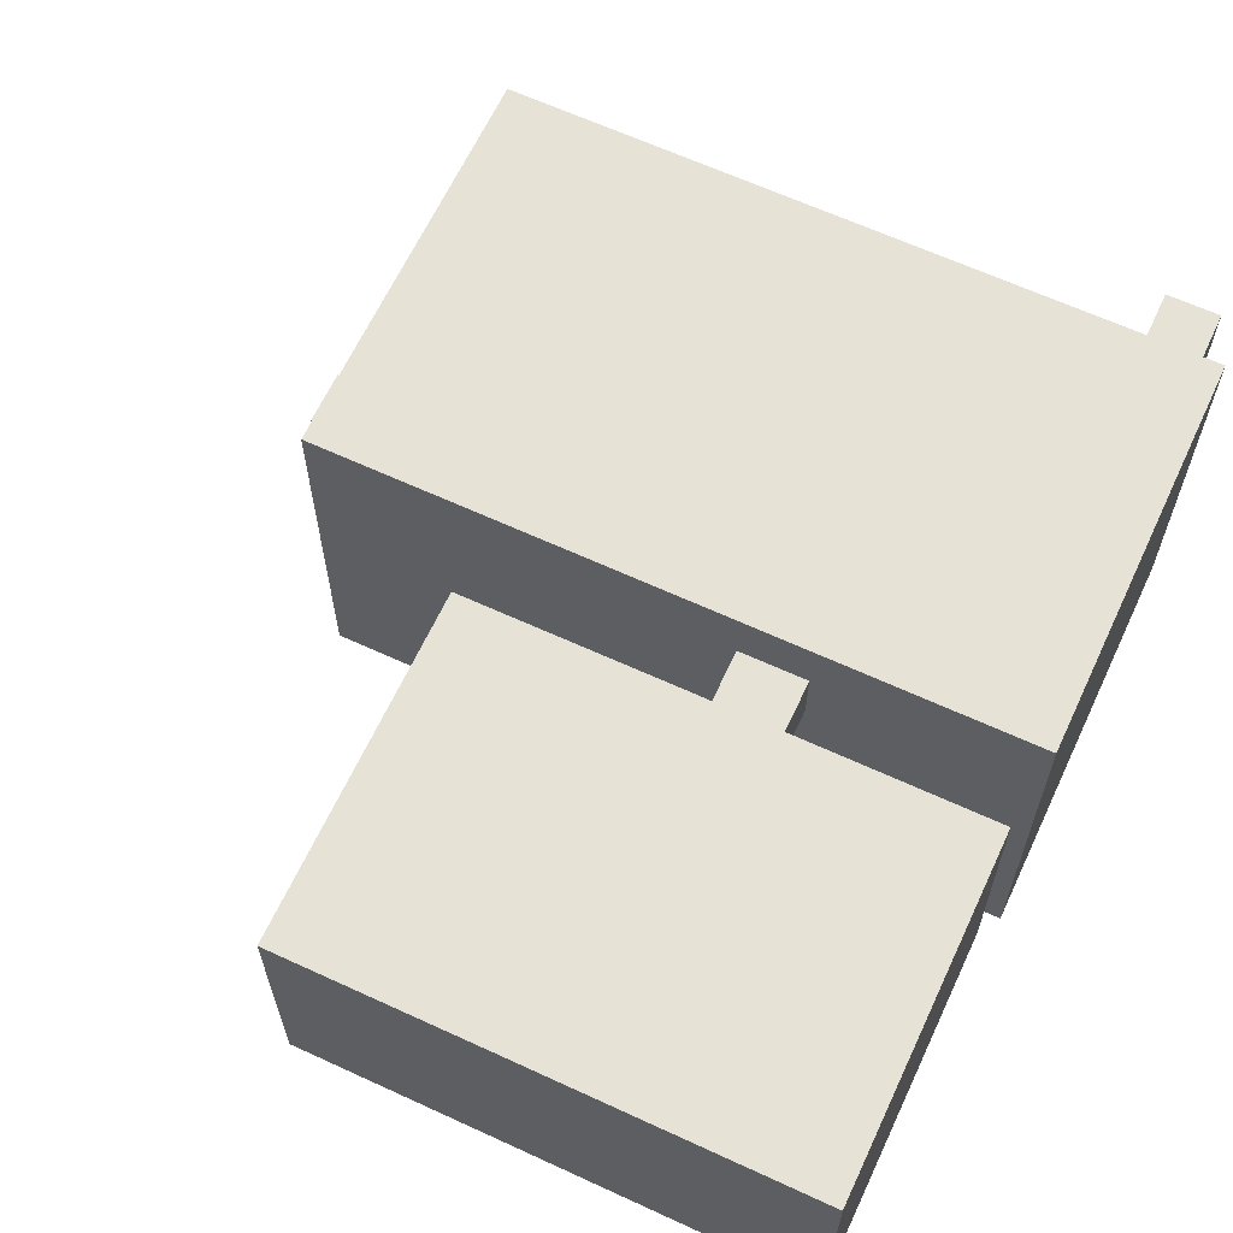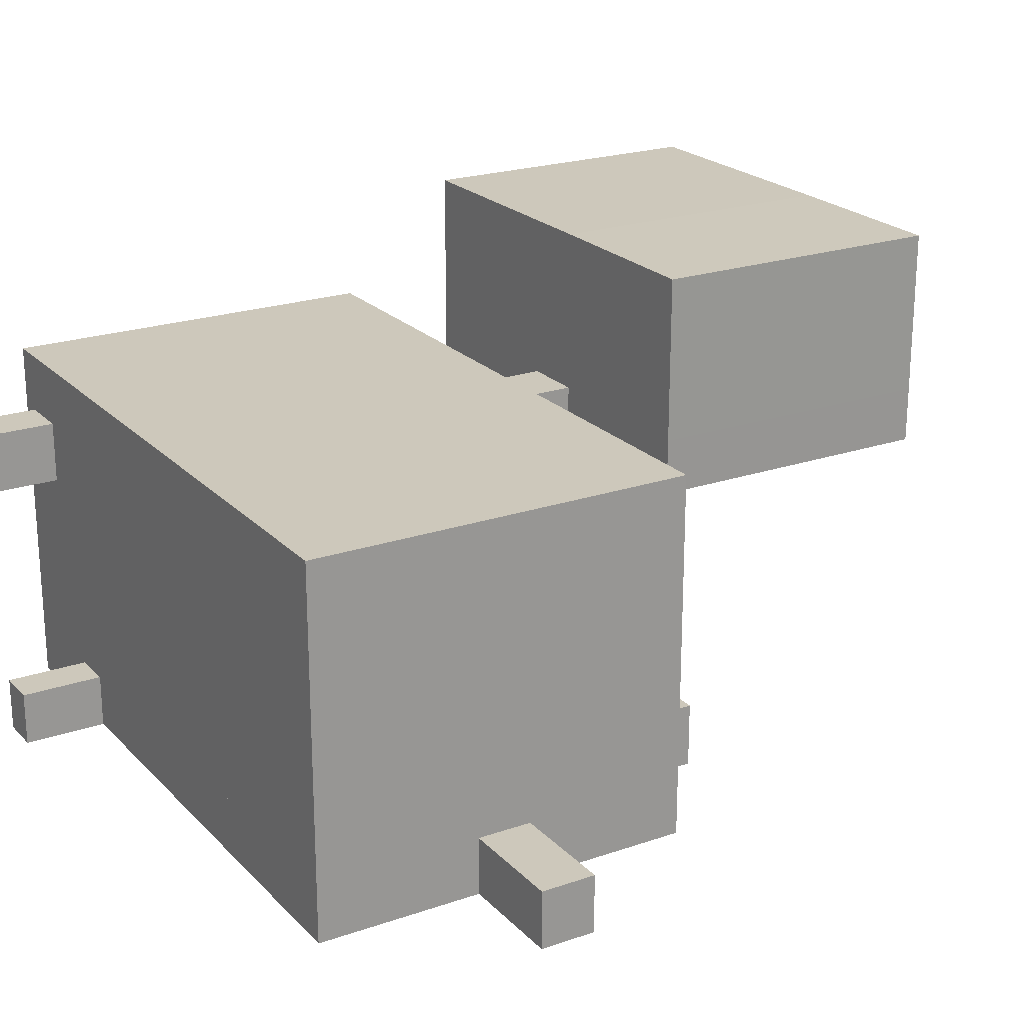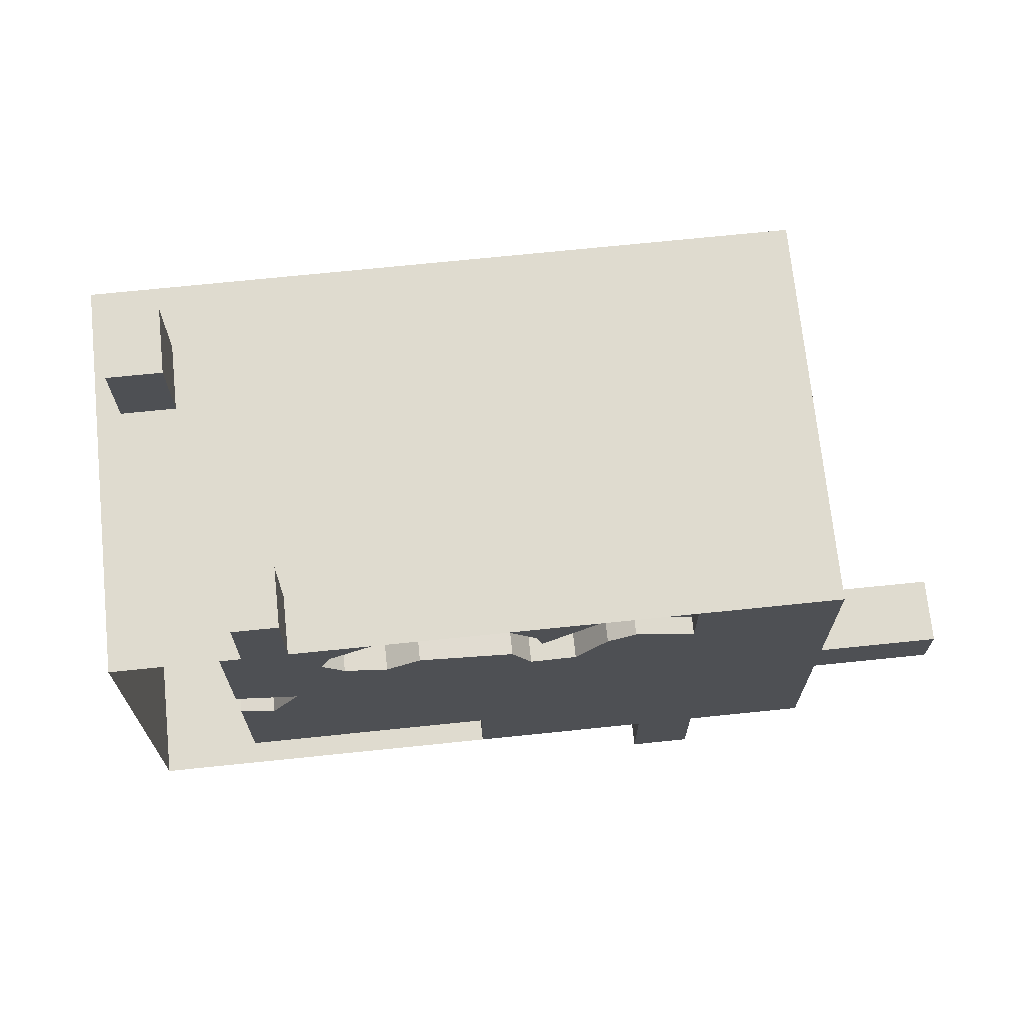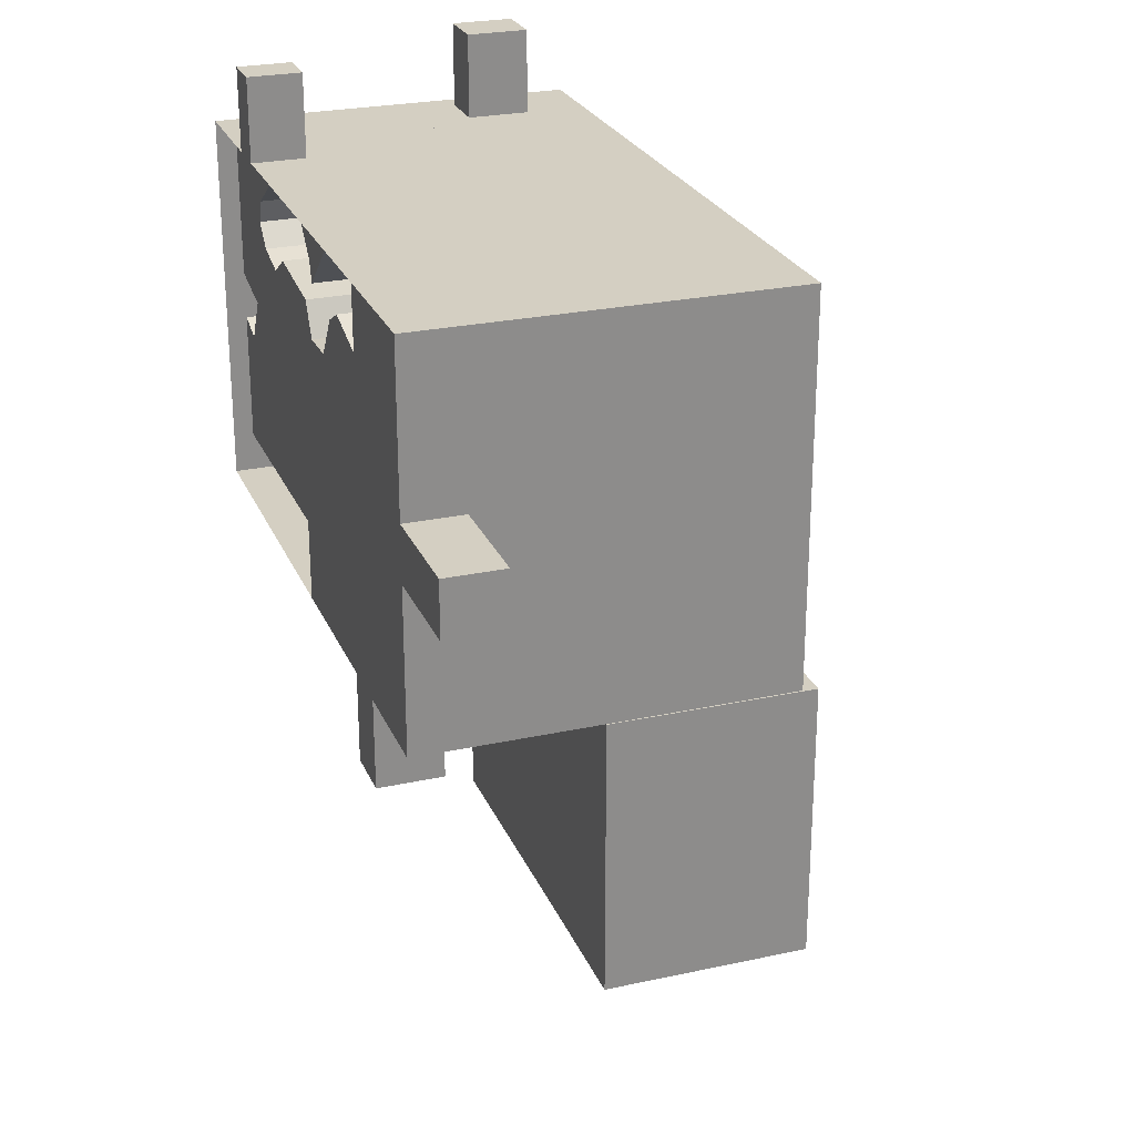
<metadata>
{"format":"obj","ext":"obj","renderer":"f3d","projection":"perspective","resolution":1024,"background":"white","views":[{"elev":64.0,"azim":-155.0,"up":"+Y"},{"elev":22.0,"azim":59.0,"up":"+Y"},{"elev":70.5,"azim":-5.9,"up":"+Z"},{"elev":25.4,"azim":70.6,"up":"+Z"}]}
</metadata>
<code>
o Plane.002_Plane.005
v -0.04118 0.05698 -0.1125
v -0.05275 0.05698 -0.1125
v -0.04118 0.05698 -0.169
v -0.04118 0.05698 -0.09056
v -0.05275 0.05698 -0.09056
v -0.05275 0.05698 -0.169
v -0.007077 0.05681 -0.1125
v -0.007078 0.05681 -0.169
v -0.08919 0.05698 -0.1125
v -0.08919 0.05698 -0.169
g Plane.002_Plane.005_None
f 1 2 5 4
f 2 6 10 9
f 3 1 7 8
f 2 1 3 6
o Plane.001
v 0.009856 0.01 -0.09057
v -0.000143 0.01 -0.09056
v 0.009856 0.01 -0.1071
v -0.000143 0.01 -0.1071
v -0.06099 0.01 -0.02056
v -0.06855 0.01 -0.02056
v -0.06099 0.01 -0.005341
v -0.06855 0.01 -0.005341
v -0.07669 0.05474 -0.02056
v -0.08595 0.05474 -0.02056
v -0.07669 0.05474 -0.005143
v -0.08595 0.05474 -0.005143
v -0.0721 0.05474 -0.09056
v -0.0721 0.05474 -0.02056
v -0.03017 0.05474 -0.09056
v -0.0721 0.05474 -0.07584
v -0.08999 0.05474 -0.02056
v -0.09 0.05474 -0.09056
v -0.03017 0.05474 -0.07584
v -0.0721 0.05474 -0.05266
v -0.06648 0.05474 -0.05451
v -0.0721 0.05474 -0.04423
v -0.06175 0.05474 -0.04649
v 0.03 0.01 -0.09057
v 0.03 0.01 -0.06057
v -0.009997 0.01 -0.02056
v 0.03 0.01 -0.05056
v -0.0721 0.01 -0.02056
v 0.03 0.01 -0.02056
v 0.05 0.01 -0.06057
v 0.05 0.01 -0.05056
v -0.03017 0.01 -0.09056
v -0.0721 0.01 -0.07584
v -0.03017 0.01 -0.07584
v 0.006083 0.01 -0.0319
v -0.01679 0.01 -0.03918
v 2e-06 0.01 -0.03013
v -0.0721 0.01 -0.05266
v -0.04563 0.01 -0.03524
v -0.02447 0.01 -0.03345
v 0.006083 0.01 -0.02056
v -0.009997 0.01 -0.03376
v -0.008438 0.01 -0.03148
v -0.003784 0.01 -0.02902
v -0.0195 0.01 -0.02902
v -0.03996 0.01 -0.03169
v -0.01365 0.01 -0.03909
v -0.06648 0.01 -0.05451
v -0.02126 0.01 -0.0393
v -0.0365 0.01 -0.03209
v -0.0721 0.01 -0.04423
v -0.04736 0.01 -0.02056
v -0.02043 0.01 -0.02553
v -0.006074 0.01 -0.03023
v 0.001802 0.01 -0.03065
v -0.05456 0.01 -0.02553
v -0.05622 0.01 -0.02971
v -0.06175 0.01 -0.04649
v -0.05116 0.01 -0.02318
v -0.05265 0.01 -0.03352
v -0.02502 0.01 -0.02056
v 0.001802 0.01291 -0.03065
g Plane.001_Plane.001_None_9.png
f 12 11 13 14
f 15 16 18 17
f 20 22 21 19
f 33 31 30 32
f 23 28 26
f 25 23 26
f 28 27 26
f 29 25 26
f 26 27 30
f 27 32 30
f 35 37 41 40
f 37 45 51 39
f 65 47 72
f 68 49 58
f 54 47 64
f 38 67 61
f 36 55 63
f 67 68 61
f 69 66 38
f 70 49 68
f 50 49 56 60
f 36 63 71
f 67 70 68
f 48 58 43
f 44 50 59
f 46 44 59
f 58 49 44
f 38 66 67
f 50 44 49
f 58 44 43
f 19 24 32
f 20 19 32
f 27 20 32
f 11 12 52 53
f 11 35 34
f 12 42 44
f 52 12 57
f 12 46 57
f 12 44 46
f 47 11 53 64
f 35 11 47
f 15 62 69
f 16 15 69
f 38 16 69
f 37 35 45
f 35 47 65
f 45 35 65
o Plane
v 0.009856 0.01 -0.09057
v -0.000143 0.01 -0.09056
v 0.009856 0.02192 -0.09057
v -0.000143 0.02192 -0.09056
v -0.06099 0.01 -0.02056
v -0.06855 0.01 -0.02056
v -0.07669 0.05474 -0.02056
v -0.08595 0.05474 -0.02056
v -0.009997 0.01 -0.02056
v -0.0721 0.01 -0.02056
v -0.03017 0.01 -0.09056
v -0.0721 0.01 -0.07584
v -0.03017 0.01 -0.07584
v 0.006083 0.01 -0.0319
v -0.01679 0.01 -0.03918
v 2e-06 0.01 -0.03013
v -0.0721 0.01 -0.05266
v -0.04563 0.01 -0.03524
v -0.02447 0.01 -0.03345
v 0.006083 0.01 -0.02056
v -0.009997 0.01 -0.03376
v -0.008438 0.01 -0.03148
v -0.003784 0.01 -0.02902
v -0.0195 0.01 -0.02902
v -0.03996 0.01 -0.03169
v 2e-06 0.01565 -0.03013
v -0.01365 0.01 -0.03909
v -0.06648 0.01 -0.05451
v -0.02126 0.01 -0.0393
v -0.0365 0.01 -0.03209
v -0.0721 0.01 -0.04423
v -0.04736 0.01 -0.02056
v -0.02043 0.01 -0.02553
v -0.006074 0.01 -0.03023
v 0.001802 0.01 -0.03065
v -0.05456 0.01 -0.02553
v -0.05622 0.01 -0.02971
v -0.06175 0.01 -0.04649
v -0.05116 0.01 -0.02318
v 3e-06 0.01565 -0.02056
v -0.05265 0.01 -0.03352
v -0.02502 0.01 -0.02056
v 0.006083 0.01291 -0.0319
v 0.006083 0.01291 -0.02056
v 0.001802 0.01291 -0.03065
v 0.001849 0.01291 -0.02056
v 0.001802 0.01565 -0.03065
v 0.001849 0.01565 -0.02056
v 2e-06 0.01839 -0.03013
v 3e-06 0.01839 -0.02056
v -0.003784 0.01839 -0.02902
v -0.003703 0.01839 -0.02056
v -0.009997 0.02405 -0.02056
v -0.003784 0.02131 -0.02902
v -0.006074 0.02131 -0.03023
v -0.008957 0.02131 -0.02056
v -0.003703 0.02131 -0.02056
v -0.009997 0.02662 -0.02056
v -0.008438 0.02405 -0.03148
v -0.009997 0.02919 -0.03376
v -0.01679 0.02919 -0.03918
v -0.006074 0.02405 -0.03023
v -0.008957 0.02405 -0.02056
v -0.009997 0.02662 -0.03376
v -0.008438 0.02662 -0.03148
v -0.02447 0.03175 -0.03345
v -0.01497 0.02662 -0.02499
v -0.01679 0.03175 -0.03918
v -0.0195 0.02919 -0.02902
v -0.01837 0.02919 -0.03325
v -0.01497 0.02919 -0.02499
v -0.01365 0.02919 -0.03909
v -0.02447 0.03415 -0.03345
v -0.01837 0.03175 -0.03325
v -0.02126 0.03175 -0.0393
v -0.02447 0.03672 -0.03345
v -0.03387 0.03415 -0.02056
v -0.01837 0.03415 -0.03325
v -0.0261 0.03415 -0.0253
v -0.02043 0.03415 -0.02553
v -0.03051 0.03415 -0.02512
v -0.03298 0.03415 -0.02177
v -0.02502 0.03415 -0.02056
v -0.03387 0.03672 -0.02056
v -0.0261 0.03672 -0.0253
v -0.0365 0.03672 -0.03209
v -0.03051 0.03672 -0.02512
v -0.03298 0.03672 -0.02177
v -0.03176 0.03672 -0.02796
v -0.03701 0.03672 -0.03004
v -0.03387 0.03895 -0.02056
v -0.03996 0.03895 -0.03169
v -0.0365 0.03895 -0.03209
v -0.03051 0.03895 -0.02512
v -0.03298 0.03895 -0.02177
v -0.03176 0.03895 -0.02796
v -0.03701 0.03895 -0.03004
v -0.04286 0.03895 -0.02875
v -0.04038 0.03895 -0.02538
v -0.03523 0.03895 -0.02538
v -0.03387 0.04118 -0.02056
v -0.03298 0.04118 -0.02177
v -0.04266 0.04118 -0.02056
v -0.04038 0.04118 -0.02538
v -0.03523 0.04118 -0.02538
v -0.04736 0.0434 -0.02056
v -0.05116 0.0434 -0.02318
v -0.04266 0.0434 -0.02056
v -0.04286 0.0434 -0.02875
v -0.04038 0.0434 -0.02538
v -0.04811 0.0434 -0.02796
v -0.0721 0.05474 -0.02056
v -0.03017 0.05474 -0.09056
v -0.0721 0.05474 -0.07584
v -0.03017 0.05474 -0.07584
v -0.0721 0.05474 -0.05266
v -0.03996 0.04546 -0.03169
v -0.06648 0.05474 -0.05451
v -0.0721 0.05474 -0.04423
v -0.05456 0.04546 -0.02553
v -0.06175 0.05474 -0.04649
v -0.05622 0.04546 -0.02971
v -0.04563 0.04546 -0.03524
v -0.05116 0.04546 -0.02318
v -0.04286 0.04546 -0.02875
v -0.04811 0.04546 -0.02796
v -0.05265 0.04546 -0.03352
v -0.05447 0.04454 -0.03803
v -0.05342 0.04584 -0.04646
v -0.04453 0.04454 -0.04033
v -0.05533 0.04454 -0.04217
v -0.05294 0.04584 -0.05067
v -0.04546 0.04454 -0.04427
v -0.05447 0.04669 -0.03803
v -0.04326 0.04584 -0.04553
v -0.04453 0.04669 -0.04033
v -0.05533 0.04669 -0.04217
v -0.04291 0.04584 -0.04957
v -0.04546 0.04669 -0.04427
v -0.05342 0.048 -0.04646
v -0.04326 0.048 -0.04553
v -0.05294 0.048 -0.05067
v -0.04291 0.048 -0.04957
v -0.04749 0.04738 -0.05384
v -0.04547 0.04738 -0.05756
v -0.03842 0.04738 -0.04917
v -0.03659 0.04738 -0.05278
v -0.04749 0.04953 -0.05384
v -0.03842 0.04953 -0.04917
v -0.04547 0.04953 -0.05756
v -0.03659 0.04953 -0.05278
v -0.04714 0.04872 -0.06085
v -0.04699 0.04872 -0.06508
v -0.03693 0.04872 -0.06073
v -0.03691 0.04872 -0.06477
v -0.04714 0.05088 -0.06085
v -0.03693 0.05088 -0.06073
v -0.04699 0.05088 -0.06508
v -0.03691 0.05088 -0.06477
v -0.04706 0.05077 -0.0682
v -0.04792 0.05077 -0.07053
v -0.04148 0.05077 -0.07039
v -0.04236 0.05077 -0.0726
v -0.04706 0.05204 -0.0682
v -0.04148 0.05204 -0.07039
v -0.04792 0.05204 -0.07053
v -0.04236 0.05204 -0.0726
v -0.0531 0.051 -0.07137
v -0.0546 0.051 -0.07188
v -0.05196 0.051 -0.07501
v -0.05341 0.051 -0.07545
v -0.0531 0.05181 -0.07137
v -0.05196 0.05181 -0.07501
v -0.0546 0.05181 -0.07188
v -0.05341 0.05181 -0.07545
v -0.05877 0.051 -0.07152
v -0.06035 0.051 -0.07155
v -0.05879 0.051 -0.07533
v -0.0603 0.051 -0.07532
v -0.05877 0.05181 -0.07152
v -0.05879 0.05181 -0.07533
v -0.06035 0.05181 -0.07155
v -0.0603 0.05181 -0.07532
v -0.06465 0.051 -0.06946
v -0.06581 0.051 -0.06838
v -0.06732 0.051 -0.07219
v -0.0684 0.051 -0.07112
v -0.06465 0.05181 -0.06946
v -0.06732 0.05181 -0.07219
v -0.06581 0.05181 -0.06838
v -0.0684 0.05181 -0.07112
v -0.06851 0.05126 -0.05676
v -0.07139 0.05126 -0.05666
v -0.06891 0.05126 -0.06368
v -0.07165 0.05126 -0.06351
v -0.06851 0.05272 -0.05676
v -0.06891 0.05272 -0.06368
v -0.07139 0.05272 -0.05666
v -0.07165 0.05272 -0.06351
v 0.03 0.01 -0.09057
v -0.09 0.01 -0.09056
v -0.09 0.07718 -0.09056
v 0.03 0.07718 -0.09057
v 0.03 0.01 -0.06057
v 0.03 0.01 -0.02056
v -0.08999 0.01 -0.02056
v 0.03 0.01 -0.05056
v -0.04114 0.06739 -0.1125
v 0.05 0.01 -0.06057
v 0.05 0.01 -0.05056
v 0.03 0.02064 -0.06057
v 0.05 0.02064 -0.06057
v 0.05 0.02064 -0.05056
v 0.03 0.02064 -0.05056
v 0.03 0.07718 -0.02056
v -0.08999 0.07718 -0.02056
v -0.04118 0.05698 -0.1125
v -0.05275 0.05698 -0.1125
v -0.04118 0.05698 -0.169
v -0.05275 0.06739 -0.09056
v -0.04114 0.06739 -0.09056
v -0.04118 0.05698 -0.09056
v -0.05275 0.06739 -0.1125
v -0.05275 0.05698 -0.09056
v -0.05275 0.05698 -0.169
v -0.007034 0.06721 -0.1125
v -0.007077 0.05681 -0.1125
v -0.007035 0.06721 -0.169
v -0.007078 0.05681 -0.169
v -0.08919 0.05698 -0.1125
v -0.08919 0.06739 -0.1125
v -0.08919 0.05698 -0.169
v -0.08919 0.06739 -0.169
v -0.04108 0.09803 -0.1125
v -0.04108 0.09803 -0.169
v -0.05269 0.09803 -0.1125
v -0.05269 0.09803 -0.169
v -0.006974 0.09786 -0.1125
v -0.006975 0.09786 -0.169
v -0.08913 0.09803 -0.1125
v -0.08913 0.09803 -0.169
v -0.07669 0.06607 -0.02056
v -0.08595 0.06607 -0.02056
v -0.07669 0.05474 -0.005143
v -0.08595 0.05474 -0.005143
v -0.07669 0.06607 -0.005143
v -0.08595 0.06607 -0.005143
v -0.06099 0.01991 -0.02056
v -0.06855 0.01991 -0.02056
v -0.06099 0.01 -0.005341
v -0.06855 0.01 -0.005341
v -0.06099 0.01991 -0.005341
v -0.06855 0.01991 -0.005341
v 0.009856 0.01 -0.1071
v -0.000143 0.01 -0.1071
v 0.009856 0.02192 -0.1071
v -0.000143 0.02192 -0.1071
g Plane_Plane_None_35.png
f 75 73 272
f 105 146 152
f 142 133 140 146
f 165 164 169
f 100 89 188 190
f 92 86 115 116
f 169 172 168
f 136 99 132
f 181 178 180
f 182 181 180
f 105 141 146
f 115 117 116
f 119 112 120
f 197 195 198
f 133 101 147
f 118 117 119 120
f 158 97 164
f 145 102 158
f 93 99 136
f 124 123 126 129
f 122 121 123
f 138 102 145
f 87 101 133
f 94 93 131
f 112 98 121 122
f 127 94 134
f 85 83 185 187
f 91 102 138
f 129 126 128
f 95 106 123
f 128 127 134 135
f 135 134 131 125
f 125 131 137 130
f 98 95 123
f 137 136 130
f 140 147 146
f 130 136 139
f 99 144 132
f 132 144 133 143
f 96 81 139
f 181 183 178
f 139 136 132 143
f 81 125 130 139
f 181 164 189
f 102 97 158
f 198 199 192
f 89 84 186 188
f 199 194 192
f 195 199 198
f 151 145 148 157
f 155 152 151
f 189 195 197
f 150 145 152
f 149 154 160 156
f 108 179 192
f 146 138 145 150
f 162 158 165 169
f 148 158 157
f 114 105 152 155
f 161 162 169 168
f 108 111 179
f 121 98 123
f 141 142 146
f 168 172 166
f 154 153 159 160
f 153 151 157 159
f 93 136 137
f 96 139 143 141
f 166 172 167
f 141 143 142
f 160 159 166 167
f 156 160 167 163
f 103 110 193 191
f 159 161 168 166
f 90 113 199 195
f 97 90 164
f 176 175 173
f 84 85 187 186
f 164 90 195
f 111 104 178 179
f 155 153 154
f 105 96 141
f 149 155 154
f 172 171 176 177
f 163 167 174 173
f 164 171 172
f 155 151 153
f 110 100 190 193
f 167 172 177 174
f 183 181 197 198
f 157 158 161
f 183 179 178
f 158 162 161
f 197 181 189
f 157 161 159
f 174 177 173
f 164 170 171
f 146 150 152
f 182 176 181
f 165 158 164
f 175 176 182 180
f 177 176 173
f 143 133 142
f 171 170 176
f 189 164 195
f 164 172 169
f 198 192 196
f 86 107 117 115
f 179 183 198 196
f 176 170 181
f 109 108 192 194
f 113 109 194 199
f 179 196 192
f 170 164 181
f 200 203 205 202
f 204 201 212 214
f 206 208 211 209
f 217 216 220 222
f 207 210 215 213
f 200 202 208 206
f 205 203 209 211
f 202 205 211 208
f 210 204 214 215
f 201 207 213 212
f 203 200 206 209
f 212 213 215 214
f 201 204 210 207
f 218 219 223 221
f 219 217 222 223
f 216 218 221 220
f 220 221 223 222
f 216 217 219 218
f 225 224 228 230
f 226 227 231 229
f 227 225 230 231
f 224 226 229 228
f 228 229 231 230
f 224 225 227 226
f 233 232 236 238
f 234 235 239 237
f 235 233 238 239
f 232 234 237 236
f 236 237 239 238
f 232 233 235 234
f 241 240 244 246
f 242 243 247 245
f 243 241 246 247
f 240 242 245 244
f 244 245 247 246
f 240 241 243 242
f 249 248 252 254
f 250 251 255 253
f 251 249 254 255
f 248 250 253 252
f 252 253 255 254
f 248 249 251 250
f 257 256 260 262
f 258 259 263 261
f 259 257 262 263
f 256 258 261 260
f 260 261 263 262
f 256 257 259 258
f 265 264 268 270
f 266 267 271 269
f 267 265 270 271
f 264 266 269 268
f 268 269 271 270
f 264 265 267 266
f 94 131 134
f 99 87 133 144
f 106 94 127
f 88 95 98
f 126 123 127
f 140 133 147
f 123 106 127
f 119 98 112
f 101 91 138 147
f 131 93 137
f 117 88 98 119
f 148 145 158
f 82 103 191 184
f 145 151 152
f 147 138 146
f 126 127 128
f 124 122 123
f 117 118 116
f 276 281 284 283
f 281 282 285 284
f 288 315 278
f 279 286 285 282
f 287 288 274
f 275 287 274
f 327 326 328 329
f 294 275 293
f 274 273 292
f 286 283 284 285
f 287 275 286
f 279 277 287 286
f 272 276 283 275
f 272 275 294
f 275 274 292
f 288 278 273 274
f 275 283 286
f 275 292 293
f 273 294 296
f 292 273 296
f 293 292 295 280
f 294 293 280 289
f 292 296 290 295
f 300 298 310 311
f 295 303 312 308
f 299 298 300 301
f 289 280 298 299
f 303 302 304 305
f 291 300 311 307
f 295 290 302 303
f 291 301 300
f 306 308 309 307
f 306 307 311 310
f 309 308 312 313
f 298 280 306 310
f 280 295 308 306
f 303 305 313 312
f 297 305 304
f 297 291 307 309
f 305 297 309 313
f 317 319 318 316
f 79 316 318 314
f 315 319 317 80
f 314 318 319 315
f 314 287 277 79
f 287 314 288
f 80 79 278
f 315 80 278
f 314 315 288
f 322 323 325 324
f 321 320 324 325
f 78 321 325 323
f 320 77 322 324
f 79 321 278
f 321 78 278
f 79 320 321
f 77 320 277
f 277 320 79
f 75 76 329 328
f 73 75 328 326
f 76 74 327 329
f 294 75 272
f 75 294 76
f 76 294 74
f 294 273 74

</code>
